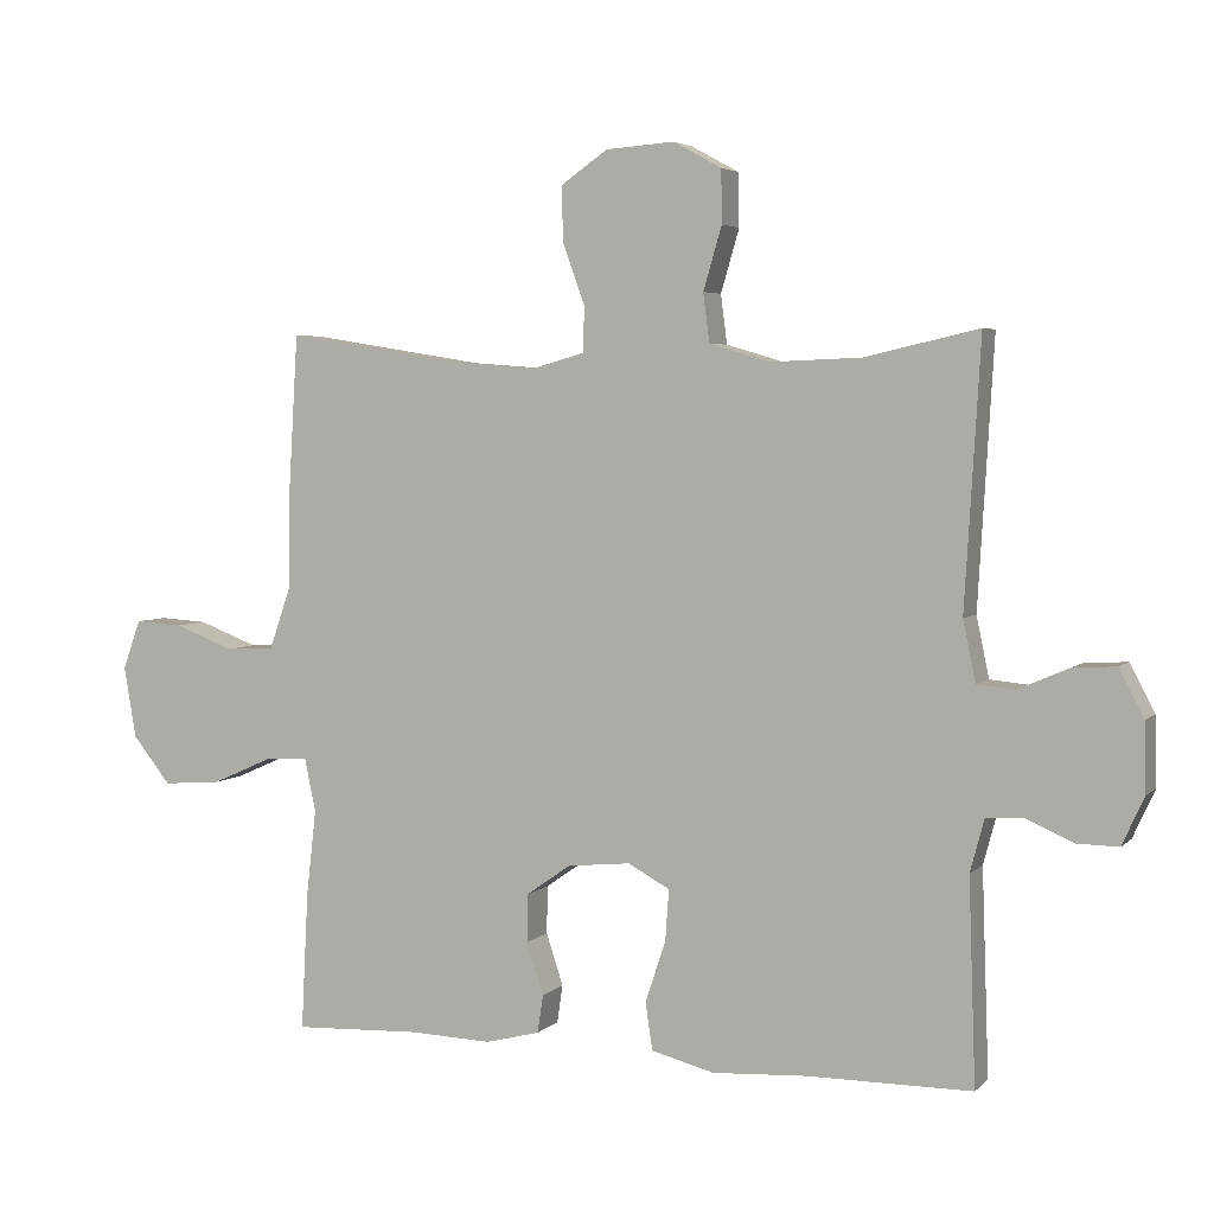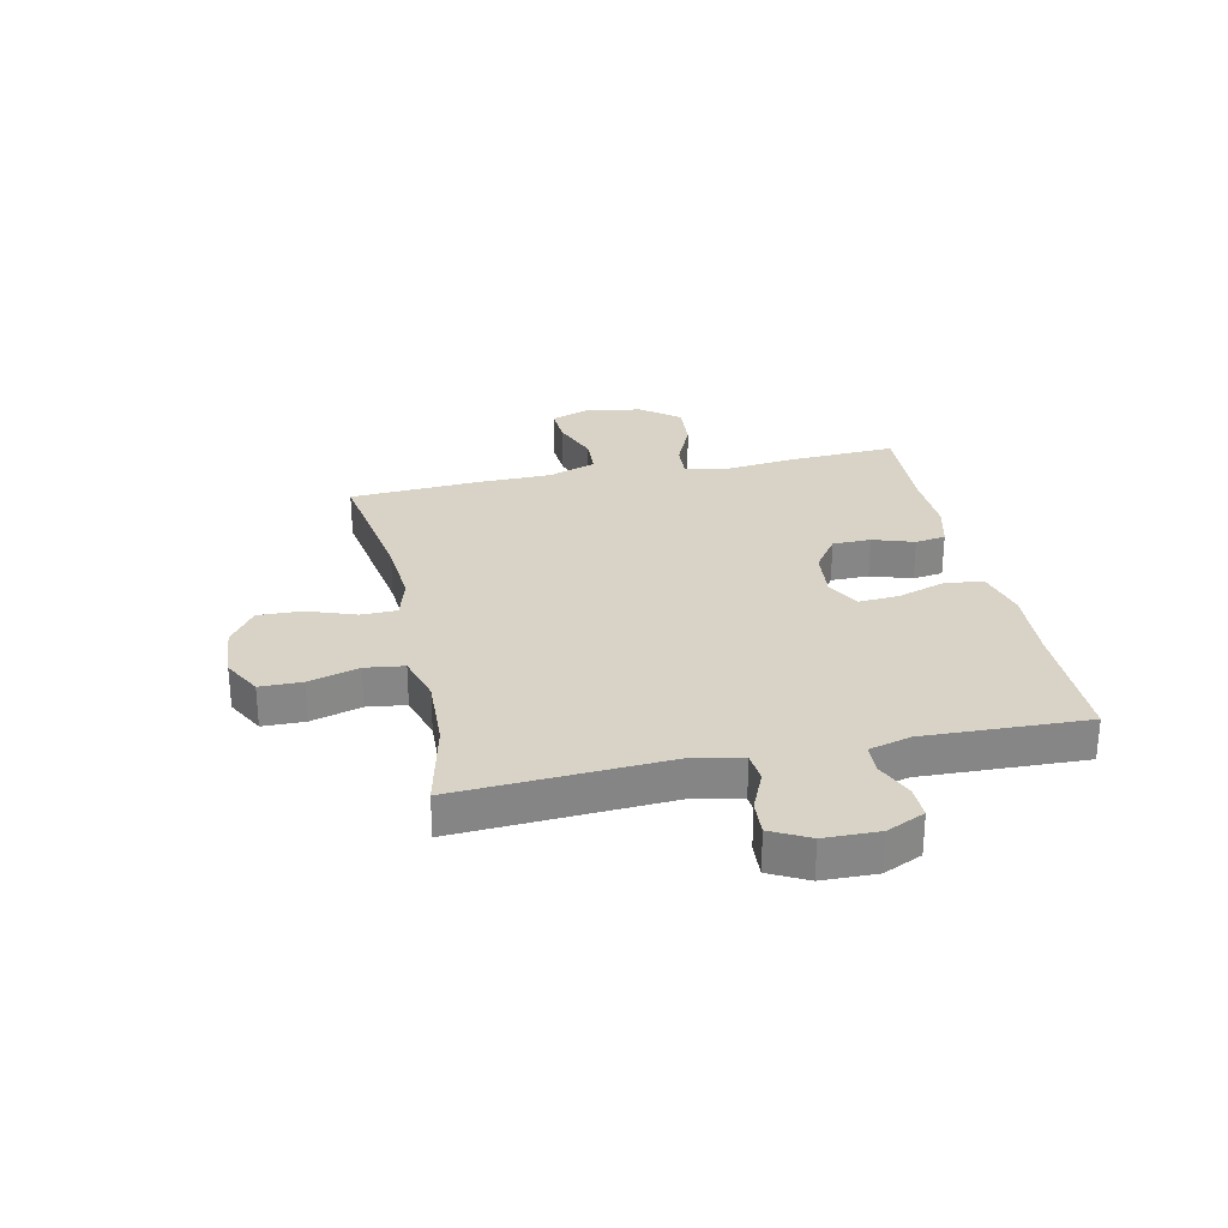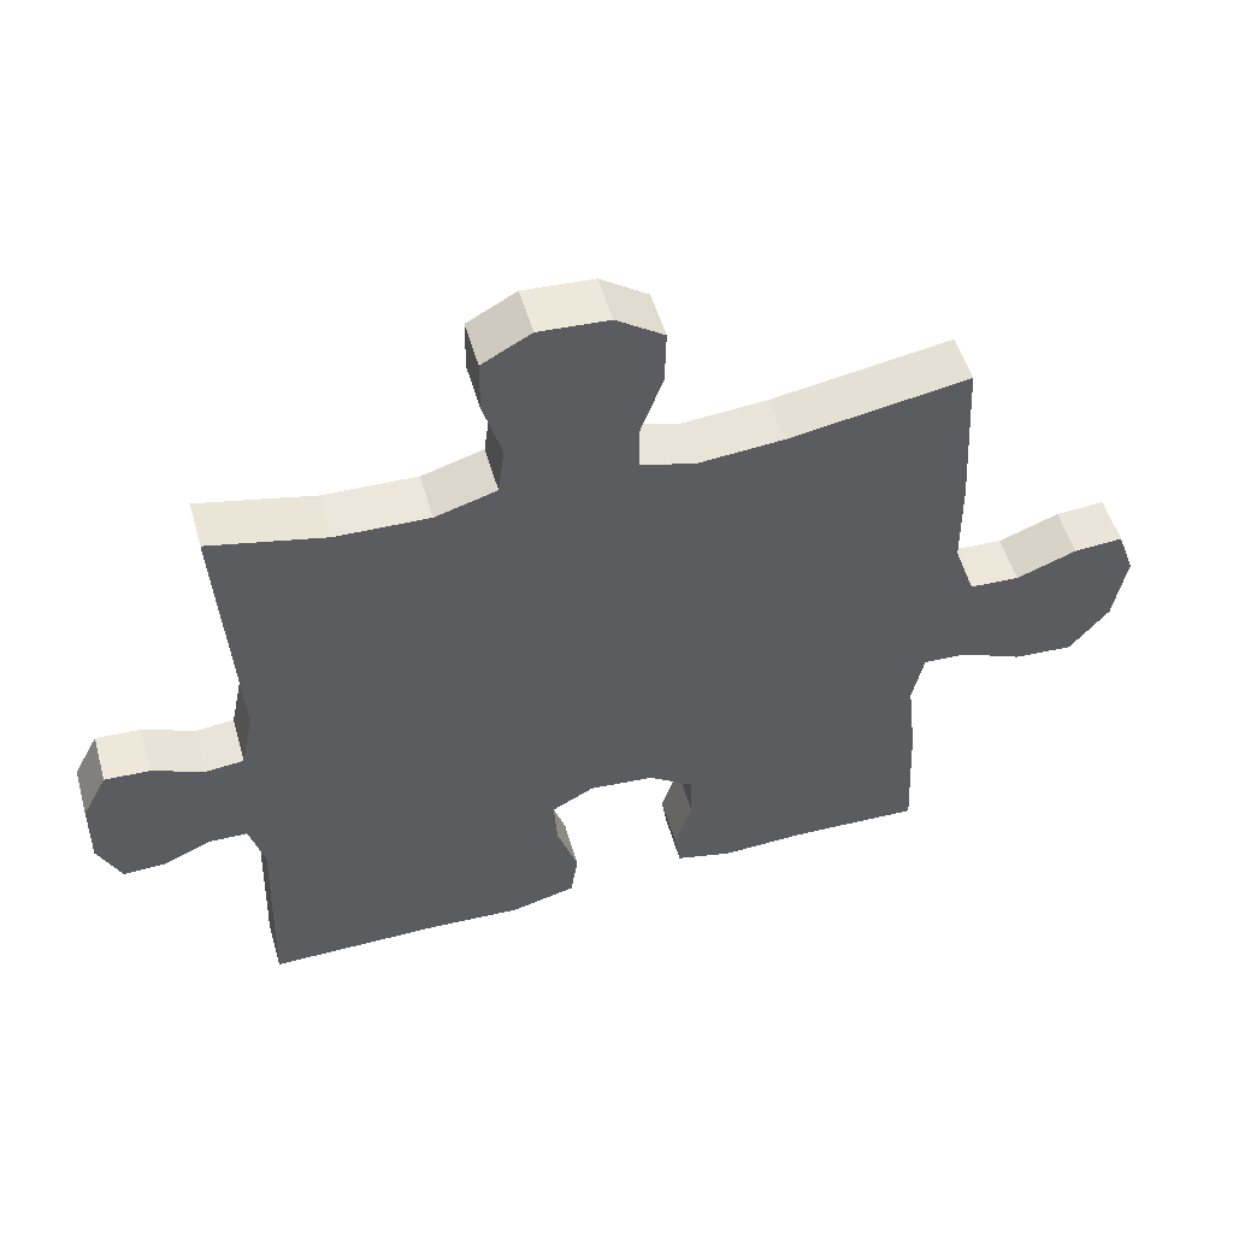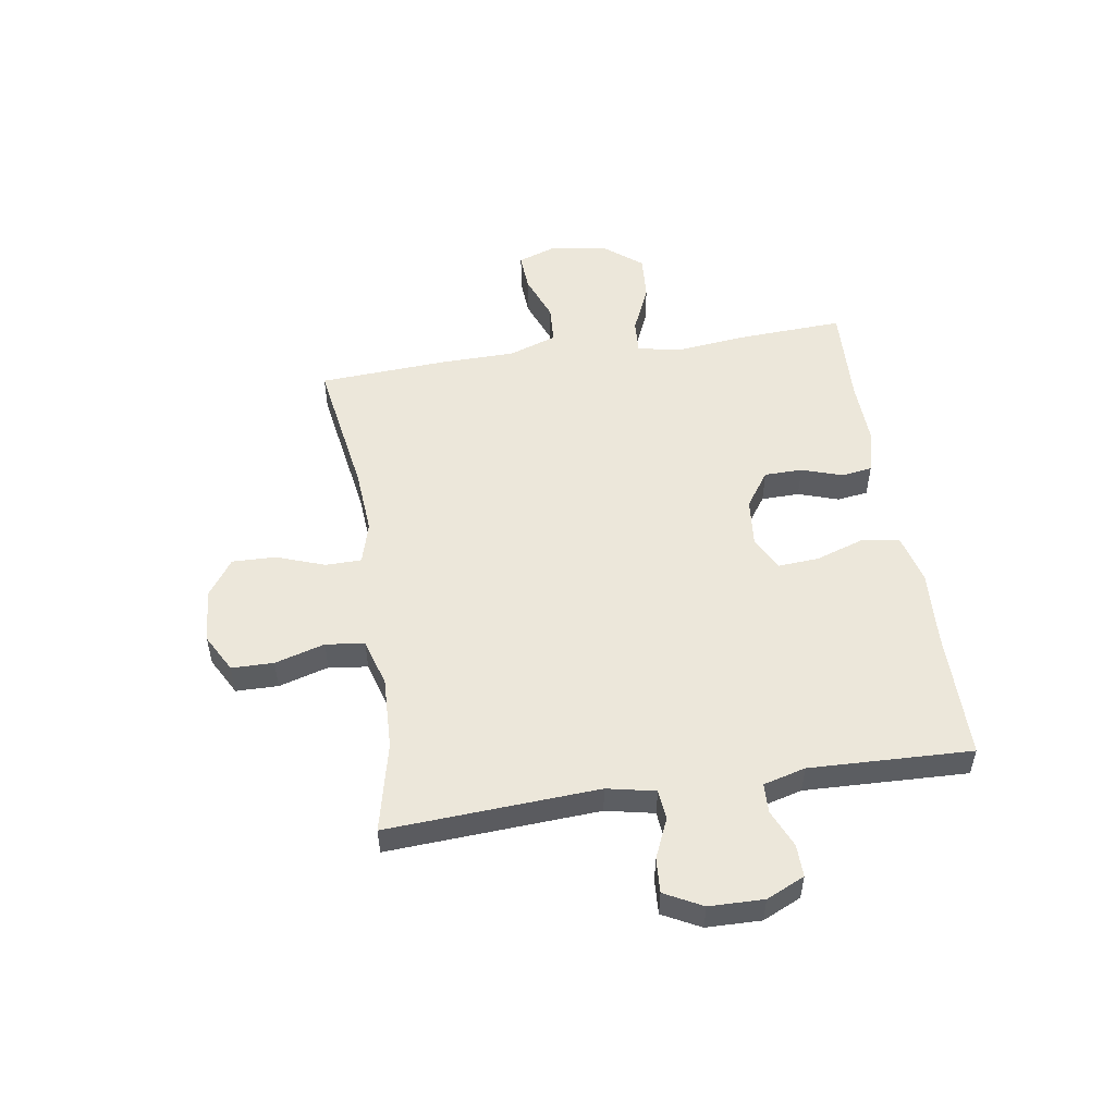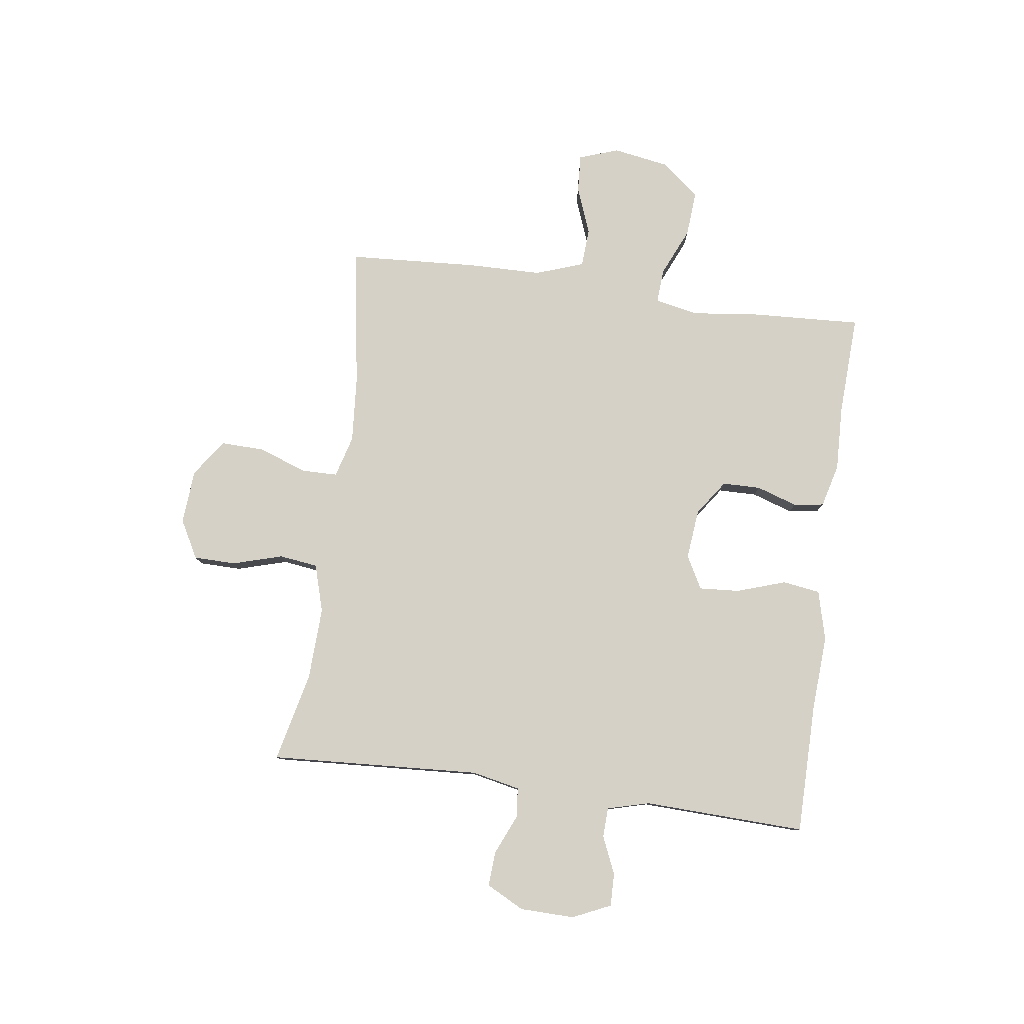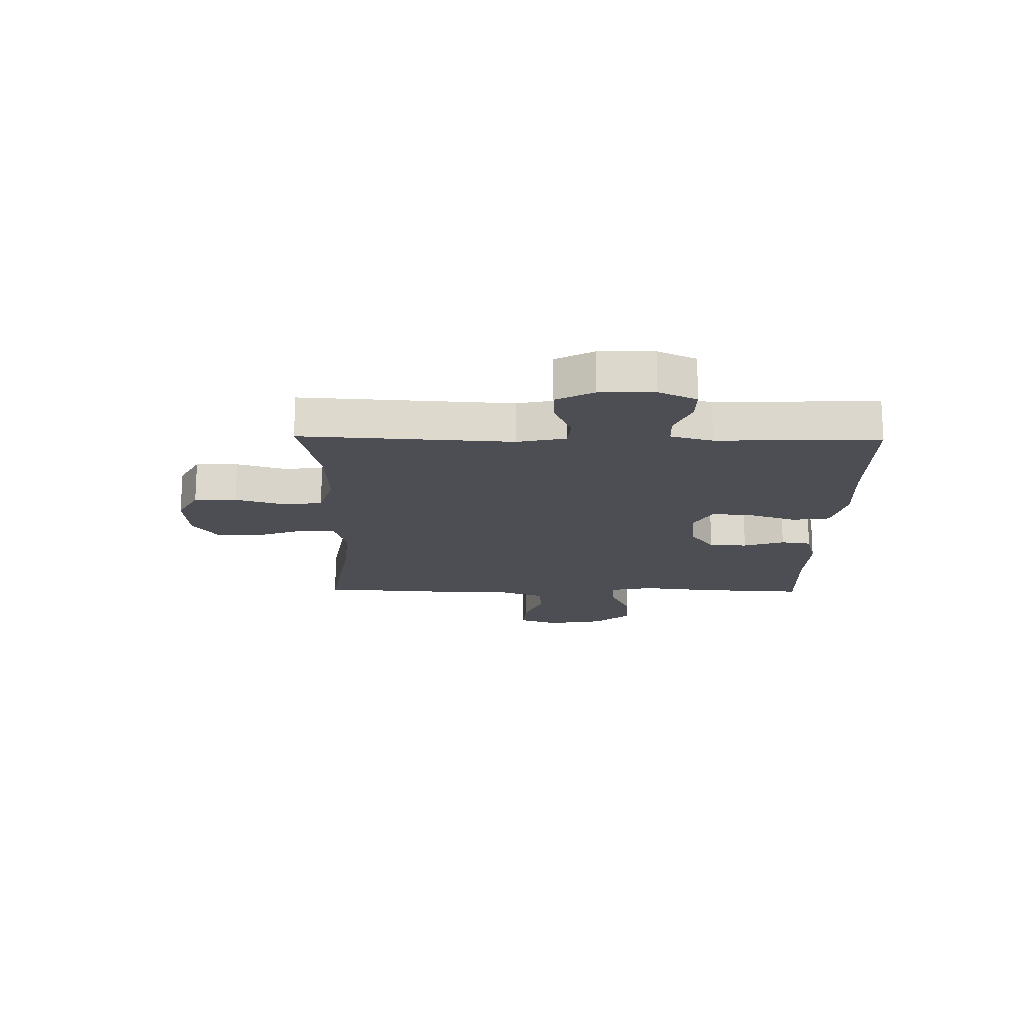
<metadata>
{"format":"obj","ext":"obj","renderer":"f3d","projection":"perspective","resolution":1024,"background":"white","views":[{"elev":4.2,"azim":22.1,"up":"+Z"},{"elev":28.2,"azim":77.9,"up":"+Y"},{"elev":52.6,"azim":164.0,"up":"+Z"},{"elev":52.0,"azim":81.2,"up":"+Y"},{"elev":79.7,"azim":97.8,"up":"+Y"},{"elev":-17.3,"azim":89.0,"up":"+Y"}]}
</metadata>
<code>
v -0.5 0.07 0.5
v -0.25 0.07 0.46
v -0.132 0.07 0.451
v -0.057 0.07 0.472
v -0.056 0.07 0.536
v -0.087 0.07 0.622
v -0.089 0.07 0.7
v -0.023 0.07 0.746
v 0.074 0.07 0.753
v 0.142 0.07 0.716
v 0.143 0.07 0.641
v 0.117 0.07 0.552
v 0.126 0.07 0.483
v 0.211 0.07 0.458
v 0.34 0.07 0.463
v 0.5 0.07 0.5
v 0.478 0.07 0.124
v 0.496 0.07 0.038
v 0.549 0.07 0.033
v 0.62 0.07 0.064
v 0.682 0.07 0.068
v 0.717 0.07 0.001
v 0.719 0.07 -0.096
v 0.688 0.07 -0.164
v 0.63 0.07 -0.163
v 0.563 0.07 -0.134
v 0.51 0.07 -0.136
v 0.49 0.07 -0.211
v 0.5 0.07 -0.5
v 0.267 0.07 -0.501
v 0.134 0.07 -0.509
v 0.045 0.07 -0.486
v 0.035 0.07 -0.419
v 0.064 0.07 -0.332
v 0.069 0.07 -0.26
v 0.01 0.07 -0.228
v -0.079 0.07 -0.237
v -0.142 0.07 -0.281
v -0.143 0.07 -0.349
v -0.119 0.07 -0.422
v -0.127 0.07 -0.476
v -0.204 0.07 -0.496
v -0.32 0.07 -0.492
v -0.5 0.07 -0.5
v -0.49 0.07 -0.305
v -0.476 0.07 -0.183
v -0.492 0.07 -0.107
v -0.553 0.07 -0.111
v -0.639 0.07 -0.149
v -0.721 0.07 -0.155
v -0.775 0.07 -0.088
v -0.792 0.07 0.013
v -0.767 0.07 0.083
v -0.699 0.07 0.079
v -0.615 0.07 0.047
v -0.546 0.07 0.051
v -0.516 0.07 0.137
v -0.514 0.07 0.269
v -0.5 0 0.5
v -0.25 0 0.46
v -0.132 0 0.451
v -0.057 0 0.472
v -0.056 0 0.536
v -0.087 0 0.622
v -0.089 0 0.7
v -0.023 0 0.746
v 0.074 0 0.753
v 0.142 0 0.716
v 0.143 0 0.641
v 0.117 0 0.552
v 0.126 0 0.483
v 0.211 0 0.458
v 0.34 0 0.463
v 0.5 0 0.5
v 0.478 0 0.124
v 0.496 0 0.038
v 0.549 0 0.033
v 0.62 0 0.064
v 0.682 0 0.068
v 0.717 0 0.001
v 0.719 0 -0.096
v 0.688 0 -0.164
v 0.63 0 -0.163
v 0.563 0 -0.134
v 0.51 0 -0.136
v 0.49 0 -0.211
v 0.5 0 -0.5
v 0.267 0 -0.501
v 0.134 0 -0.509
v 0.045 0 -0.486
v 0.035 0 -0.419
v 0.064 0 -0.332
v 0.069 0 -0.26
v 0.01 0 -0.228
v -0.079 0 -0.237
v -0.142 0 -0.281
v -0.143 0 -0.349
v -0.119 0 -0.422
v -0.127 0 -0.476
v -0.204 0 -0.496
v -0.32 0 -0.492
v -0.5 0 -0.5
v -0.49 0 -0.305
v -0.476 0 -0.183
v -0.492 0 -0.107
v -0.553 0 -0.111
v -0.639 0 -0.149
v -0.721 0 -0.155
v -0.775 0 -0.088
v -0.792 0 0.013
v -0.767 0 0.083
v -0.699 0 0.079
v -0.615 0 0.047
v -0.546 0 0.051
v -0.516 0 0.137
v -0.514 0 0.269
f 57 58 1 2
f 56 57 2 3
f 53 54 55
f 52 53 55
f 51 52 55
f 50 51 55
f 49 50 55
f 48 49 55
f 47 48 55 56
f 43 44 45 46
f 43 46 47
f 42 43 47
f 41 42 47
f 40 41 47
f 39 40 47
f 47 56 3
f 39 47 3
f 38 39 3
f 32 33 34
f 31 32 34
f 30 31 34
f 30 34 35
f 29 30 35
f 28 29 35
f 27 28 35 36
f 24 25 26
f 23 24 26
f 22 23 26
f 21 22 26
f 20 21 26
f 19 20 26
f 18 19 26 27
f 27 36 37
f 18 27 37
f 17 18 37
f 10 11 12
f 9 10 12
f 8 9 12
f 7 8 12
f 6 7 12
f 5 6 12
f 4 5 12 13
f 4 13 14
f 3 4 14
f 38 3 14
f 37 38 14
f 15 16 17 37
f 14 15 37
f 60 59 116 115
f 61 60 115 114
f 113 112 111
f 113 111 110
f 113 110 109
f 113 109 108
f 113 108 107
f 113 107 106
f 114 113 106 105
f 104 103 102 101
f 105 104 101
f 105 101 100
f 105 100 99
f 105 99 98
f 105 98 97
f 61 114 105
f 61 105 97
f 61 97 96
f 92 91 90
f 92 90 89
f 92 89 88
f 93 92 88
f 93 88 87
f 93 87 86
f 94 93 86 85
f 84 83 82
f 84 82 81
f 84 81 80
f 84 80 79
f 84 79 78
f 84 78 77
f 85 84 77 76
f 95 94 85
f 95 85 76
f 95 76 75
f 70 69 68
f 70 68 67
f 70 67 66
f 70 66 65
f 70 65 64
f 70 64 63
f 71 70 63 62
f 72 71 62
f 72 62 61
f 72 61 96
f 72 96 95
f 95 75 74 73
f 95 73 72
f 1 59 60 2
f 2 60 61 3
f 3 61 62 4
f 4 62 63 5
f 5 63 64 6
f 6 64 65 7
f 7 65 66 8
f 8 66 67 9
f 9 67 68 10
f 10 68 69 11
f 11 69 70 12
f 12 70 71 13
f 13 71 72 14
f 14 72 73 15
f 15 73 74 16
f 16 74 75 17
f 17 75 76 18
f 18 76 77 19
f 19 77 78 20
f 20 78 79 21
f 21 79 80 22
f 22 80 81 23
f 23 81 82 24
f 24 82 83 25
f 25 83 84 26
f 26 84 85 27
f 27 85 86 28
f 28 86 87 29
f 29 87 88 30
f 30 88 89 31
f 31 89 90 32
f 32 90 91 33
f 33 91 92 34
f 34 92 93 35
f 35 93 94 36
f 36 94 95 37
f 37 95 96 38
f 38 96 97 39
f 39 97 98 40
f 40 98 99 41
f 41 99 100 42
f 42 100 101 43
f 43 101 102 44
f 44 102 103 45
f 45 103 104 46
f 46 104 105 47
f 47 105 106 48
f 48 106 107 49
f 49 107 108 50
f 50 108 109 51
f 51 109 110 52
f 52 110 111 53
f 53 111 112 54
f 54 112 113 55
f 55 113 114 56
f 56 114 115 57
f 57 115 116 58
f 58 116 59 1

</code>
